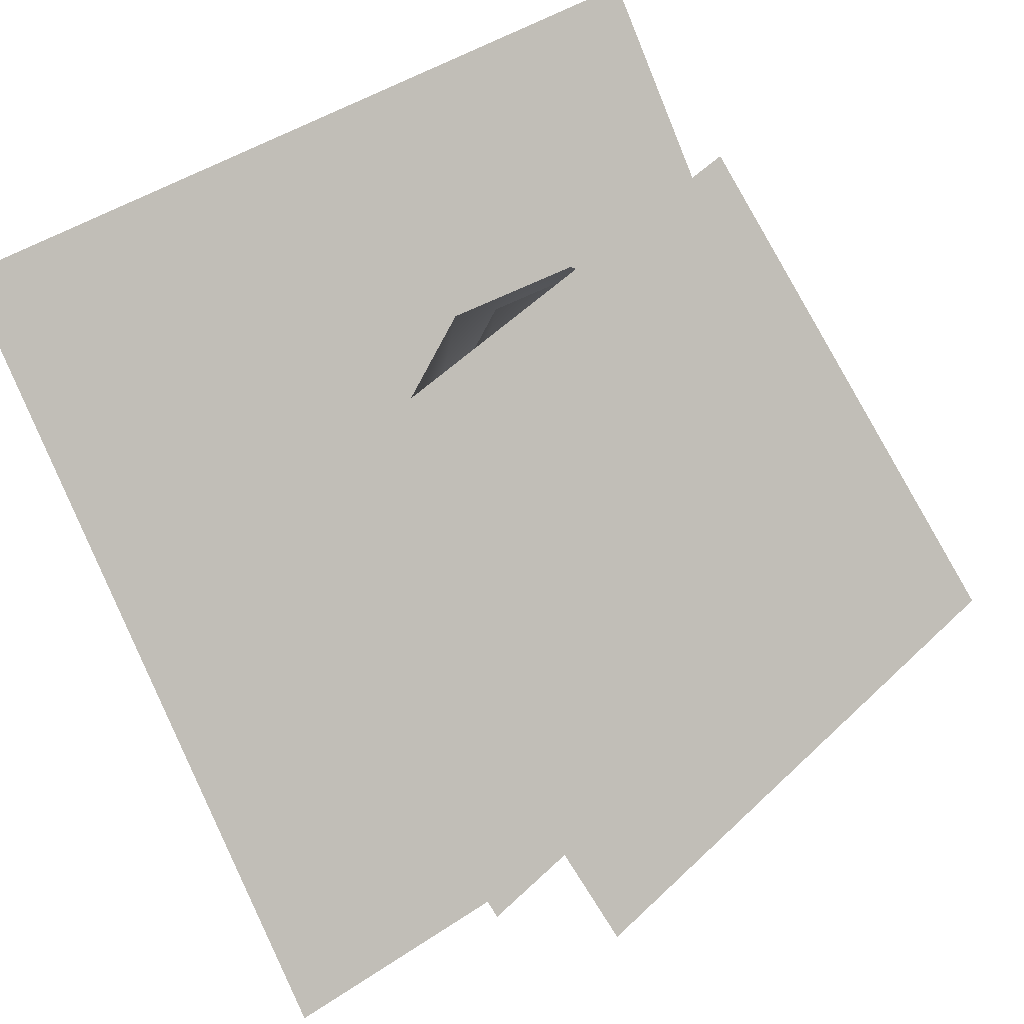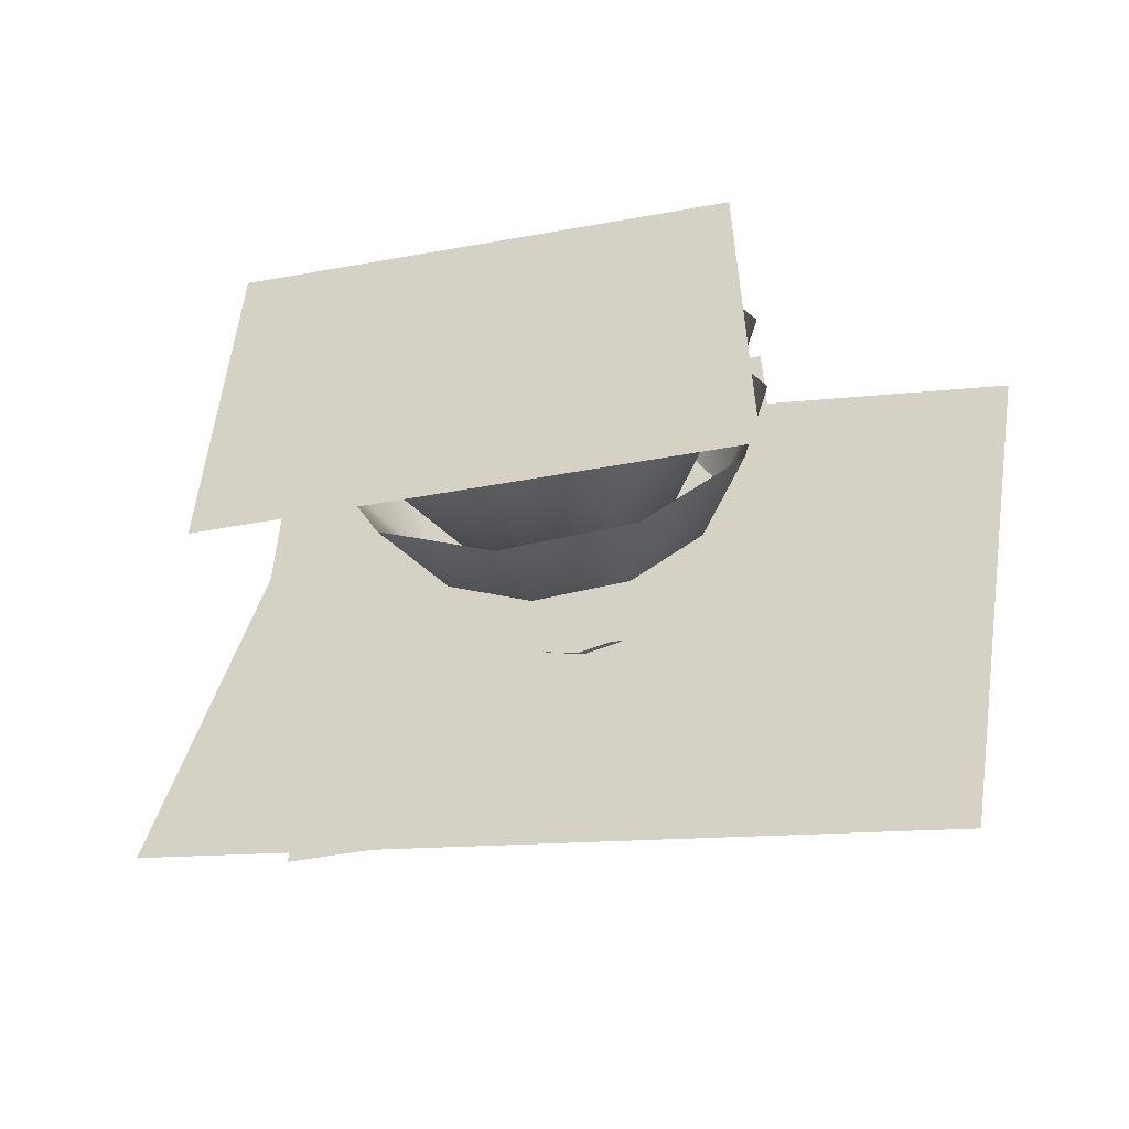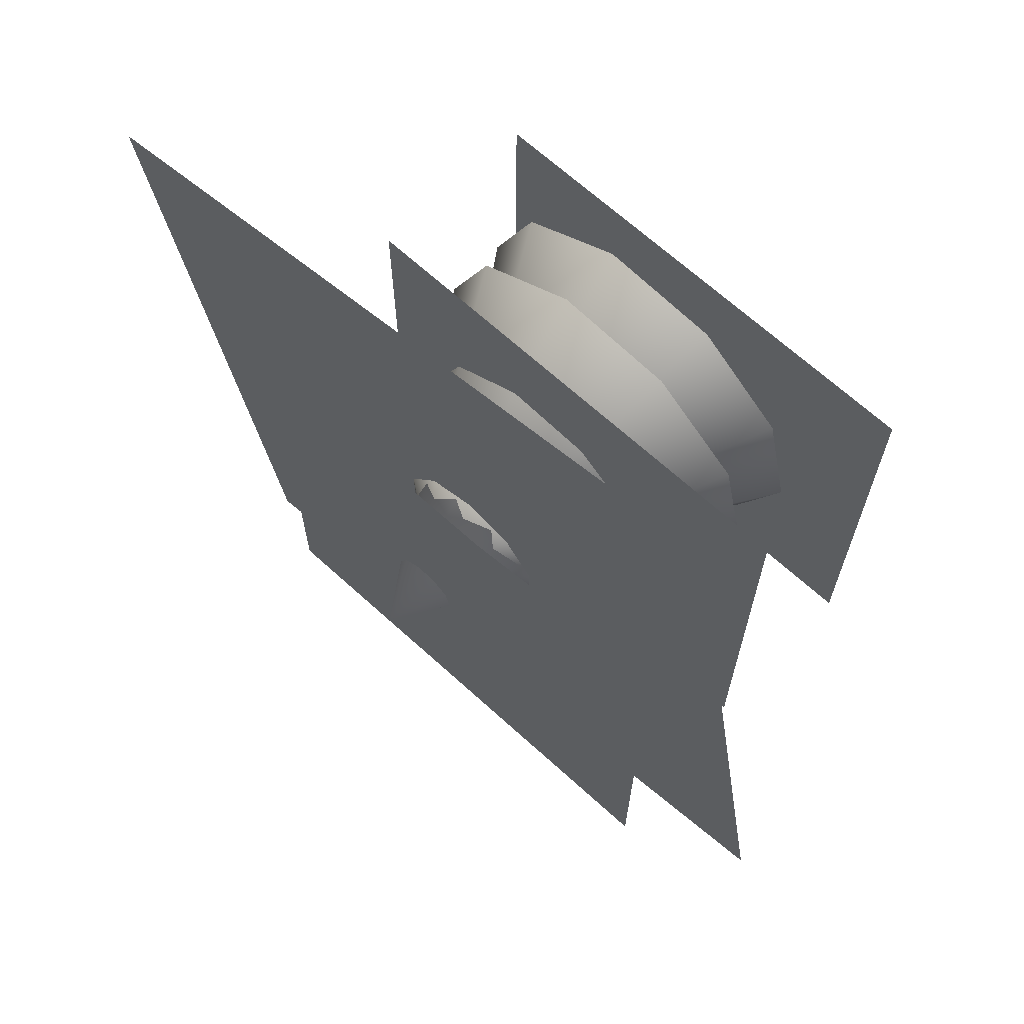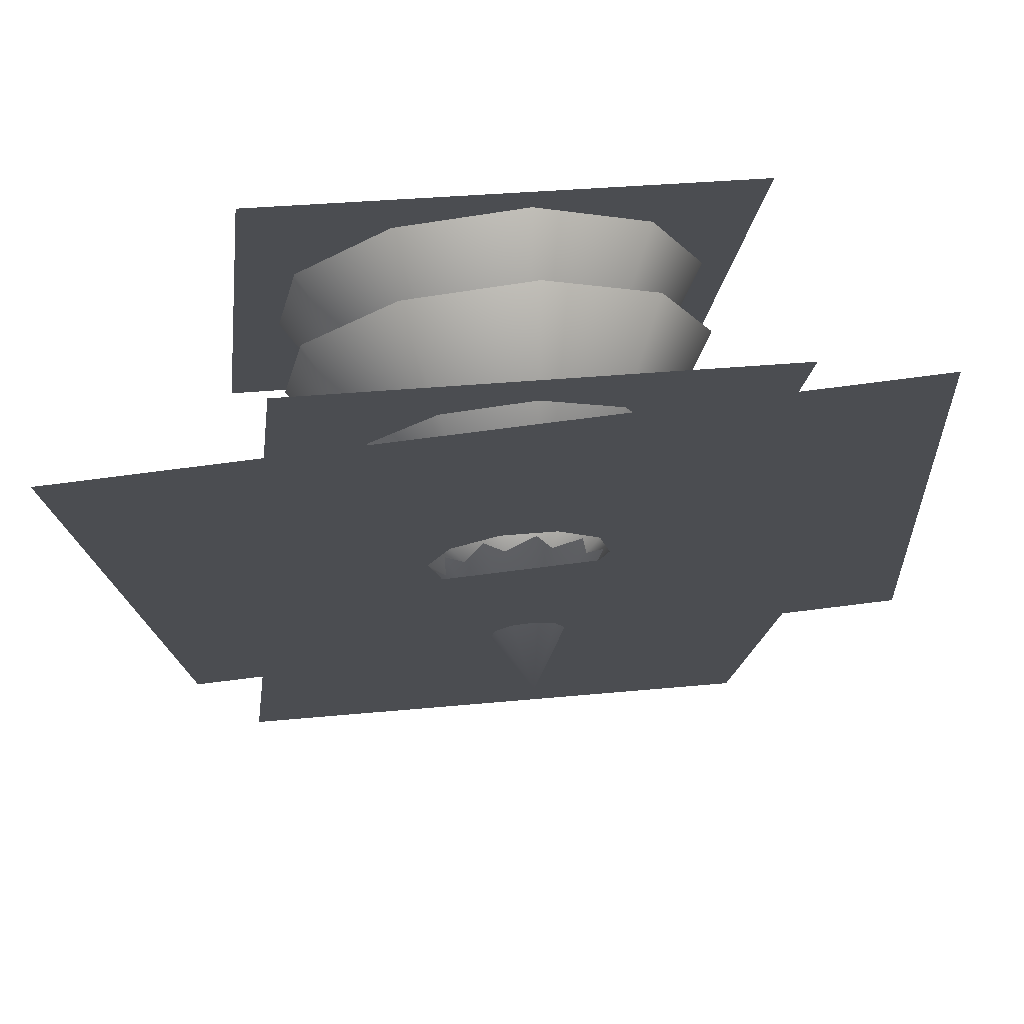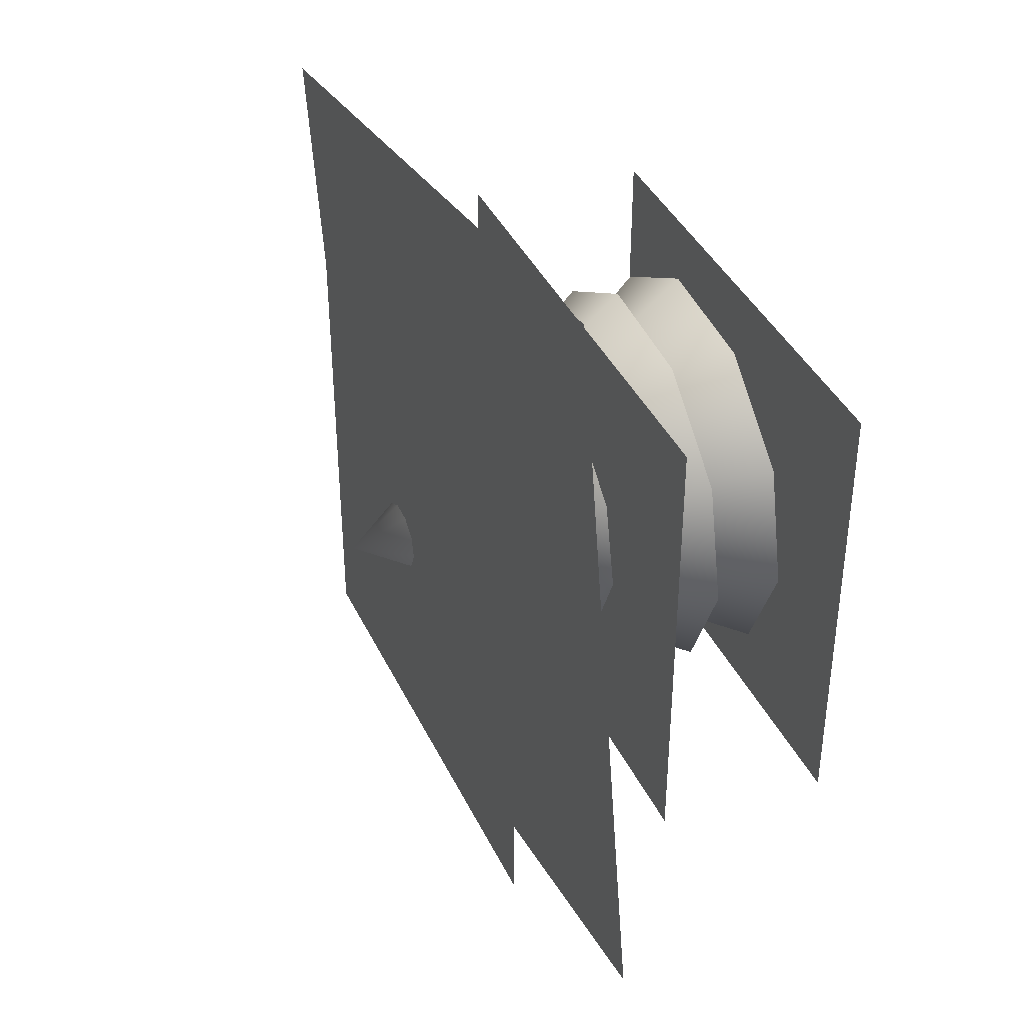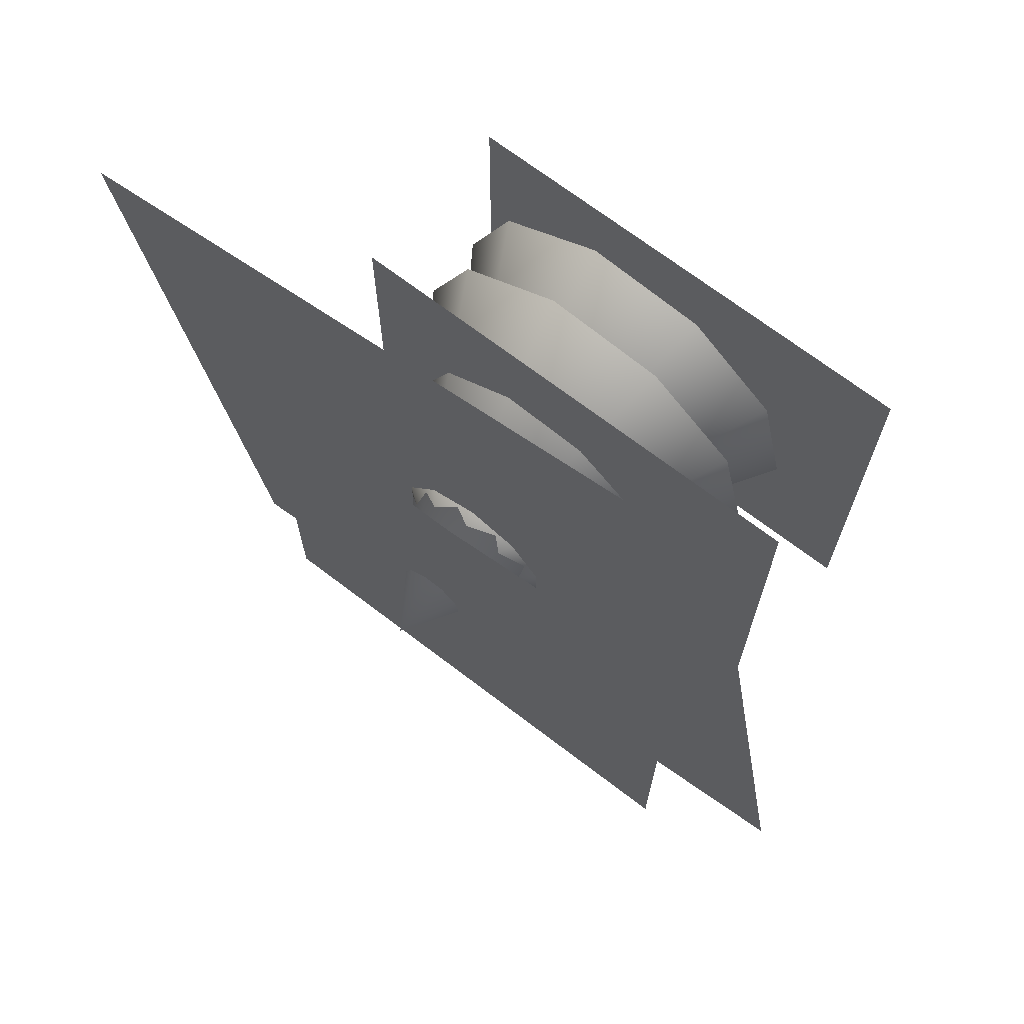
<metadata>
{"format":"obj","ext":"obj","renderer":"f3d","projection":"perspective","resolution":1024,"background":"white","views":[{"elev":53.9,"azim":44.3,"up":"+Y"},{"elev":-58.3,"azim":145.4,"up":"+Z"},{"elev":67.8,"azim":-2.7,"up":"+Z"},{"elev":28.3,"azim":-98.8,"up":"+Y"},{"elev":40.0,"azim":21.3,"up":"+Z"},{"elev":70.3,"azim":-7.7,"up":"+Z"}]}
</metadata>
<code>
v  60.24 49.11 -27.1
v  21.91 87.44 -27.1
v  60.24 49.11 27.1
v  21.91 87.44 27.1
v  64.74 55.83 47.8
v  74.88 45.7 -33.47
v  7.275 113.3 33.47
v  17.41 103.2 -47.8
v  48.91 65.43 15.82
v  52.26 62.08 -11.08
v  29.89 84.44 11.08
v  33.24 81.09 -15.82
v  73.53 63.4 -25.66
v  35.2 101.7 -25.66
v  73.53 63.4 28.55
v  35.2 101.7 28.55
v  38.16 73 2.788e-21
v  47.07 81.91 -18.09
v  54.59 74.39 -14.64
v  59.24 69.75 -5.59
v  59.24 69.75 5.59
v  54.59 74.39 14.64
v  47.07 81.91 18.09
v  39.55 89.43 14.64
v  34.9 94.08 5.59
v  34.9 94.08 -5.59
v  39.55 89.43 -14.64
v  38.5 73.34 1.209e-06
v  79.92 82.41 -2.001
v  77.66 84.67 11.83
v  70.09 92.24 21.13
v  60.09 102.2 22.37
v  51.49 110.8 15.06
v  47.57 114.8 2.001
v  49.83 112.5 -11.83
v  57.4 104.9 -21.13
v  67.39 94.93 -22.37
v  76 86.33 -15.06
v  33.01 67.85 3.797e-06
v  74.43 76.92 -2.001
v  72.17 79.18 11.83
v  64.6 86.75 21.13
v  54.6 96.75 22.37
v  46 105.3 15.06
v  42.08 109.3 2.001
v  44.34 107 -11.83
v  51.91 99.44 -21.13
v  61.9 89.44 -22.37
v  70.51 80.84 -15.06
v  88.25 77.12 -27.1
v  49.92 115.4 -27.1
v  88.25 77.12 27.1
v  49.92 115.4 27.1
v  53.34 69.86 15.82
v  56.69 66.51 -11.08
v  34.32 88.88 11.08
v  37.68 85.52 -15.82
f 1 2 3
f 4 3 2
f 5 6 7
f 8 7 6
f 9 10 11
f 12 11 10
f 13 14 15
f 16 15 14
f 17 18 19
f 17 19 20
f 17 20 21
f 17 21 22
f 17 22 23
f 17 23 24
f 17 24 25
f 17 25 26
f 17 26 27
f 17 27 18
f 28 29 30
f 28 30 31
f 28 31 32
f 28 32 33
f 28 33 34
f 28 34 35
f 28 35 36
f 28 36 37
f 28 37 38
f 28 38 29
f 39 40 41
f 39 41 42
f 39 42 43
f 39 43 44
f 39 44 45
f 39 45 46
f 39 46 47
f 39 47 48
f 39 48 49
f 39 49 40
f 50 51 52
f 53 52 51
f 54 55 56
f 57 56 55

</code>
